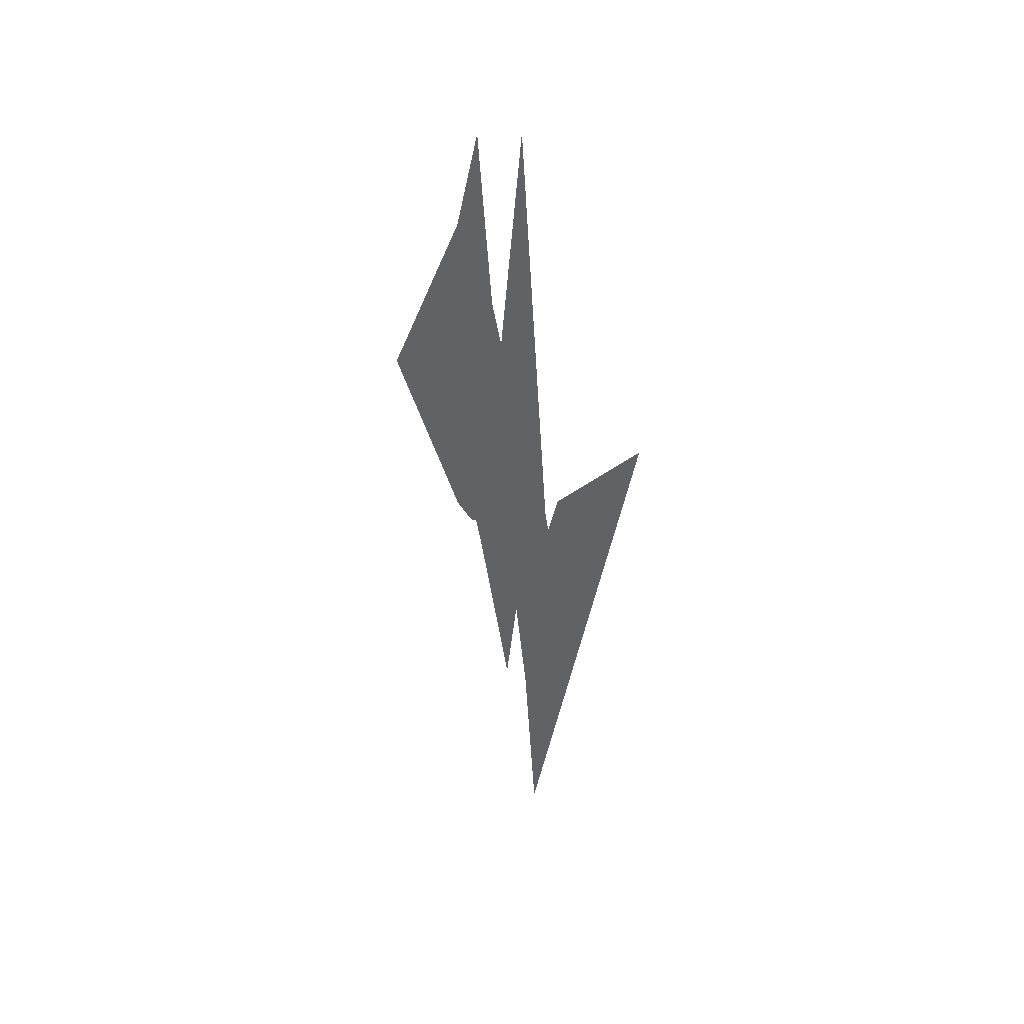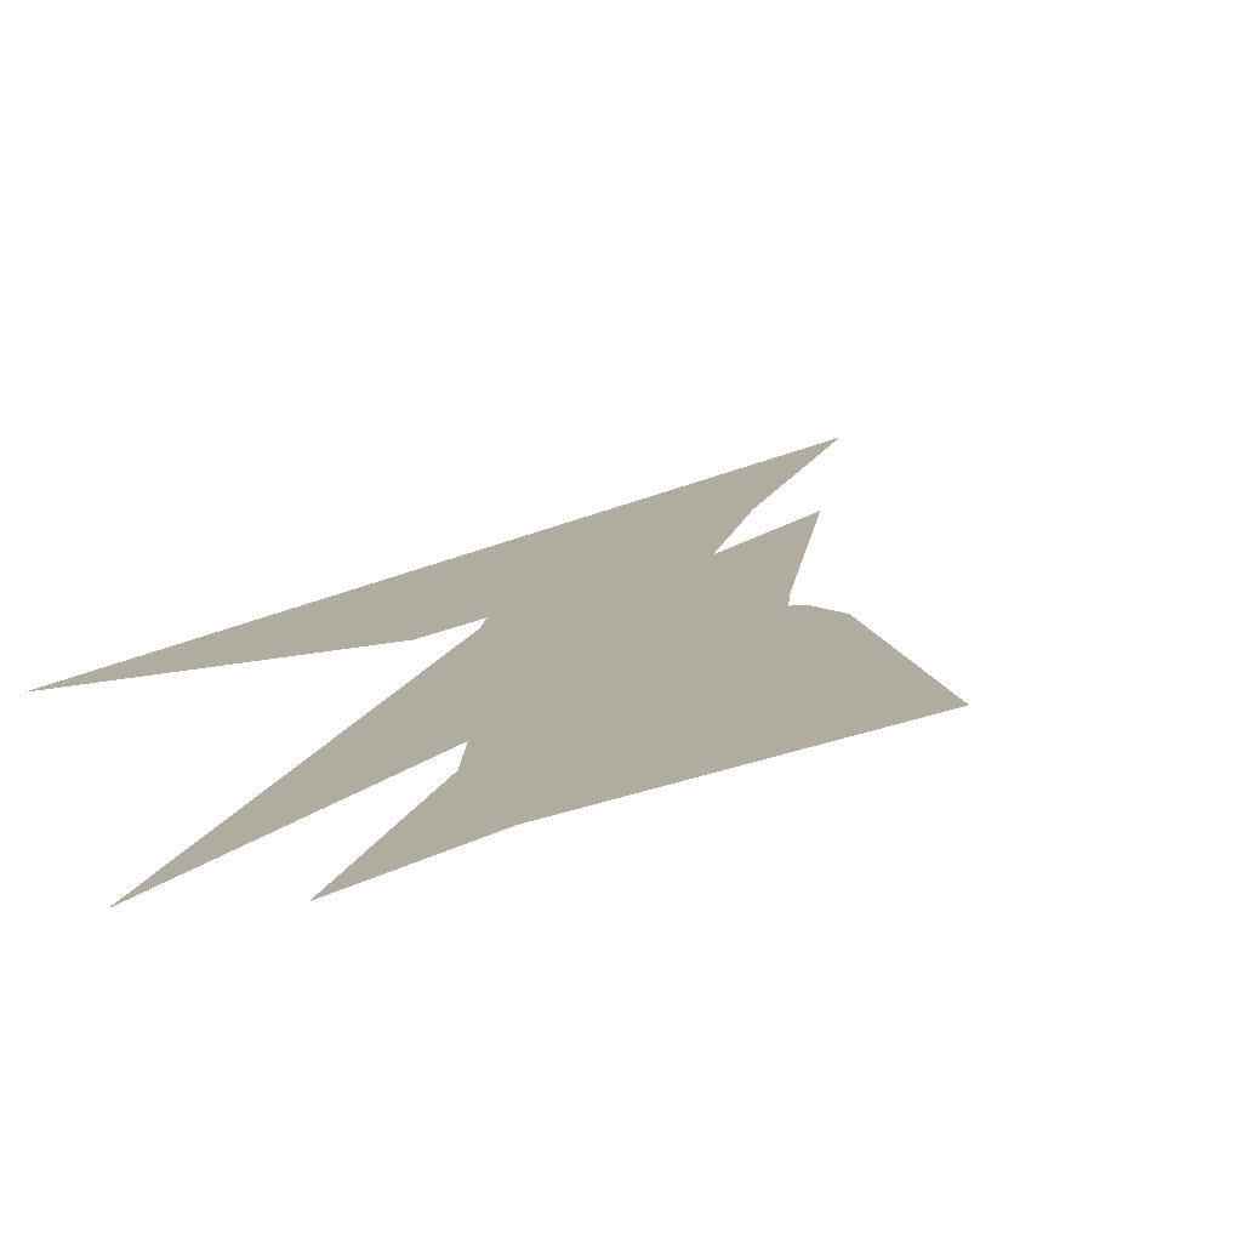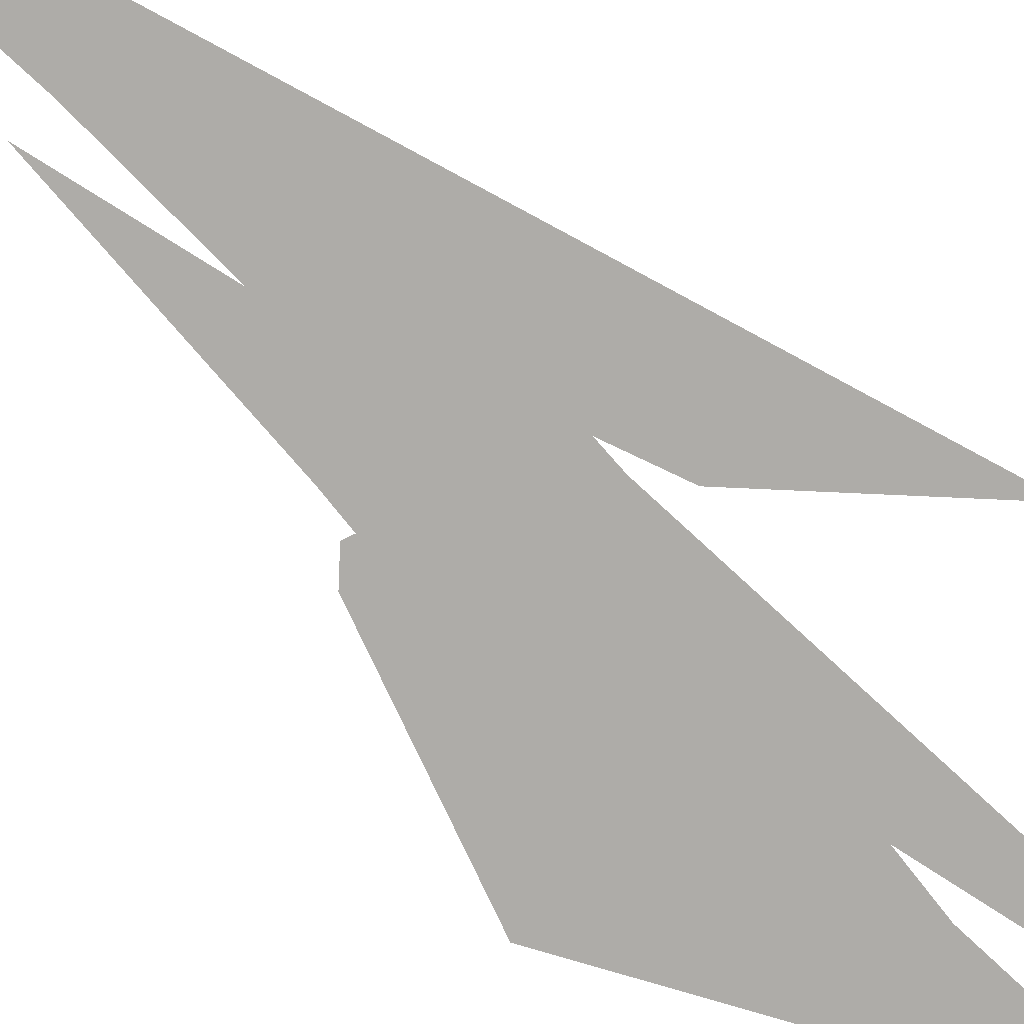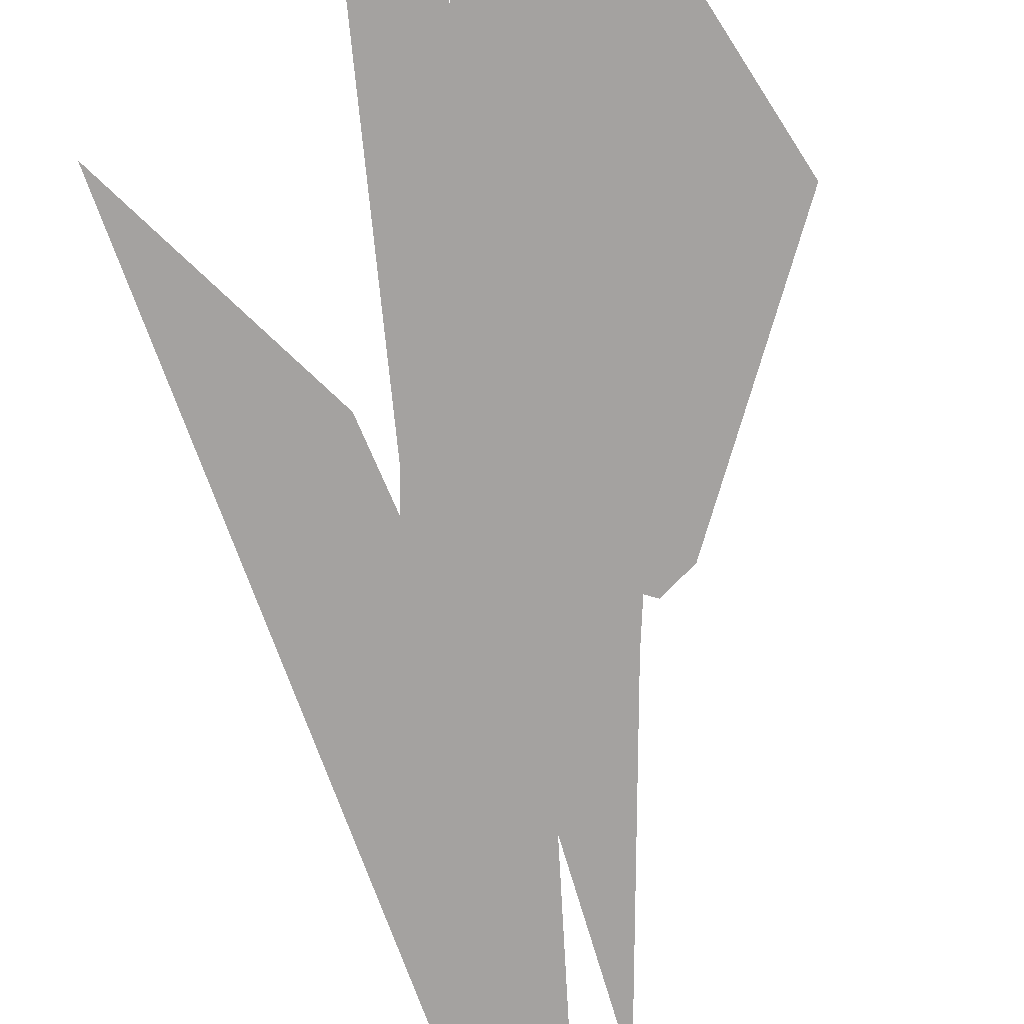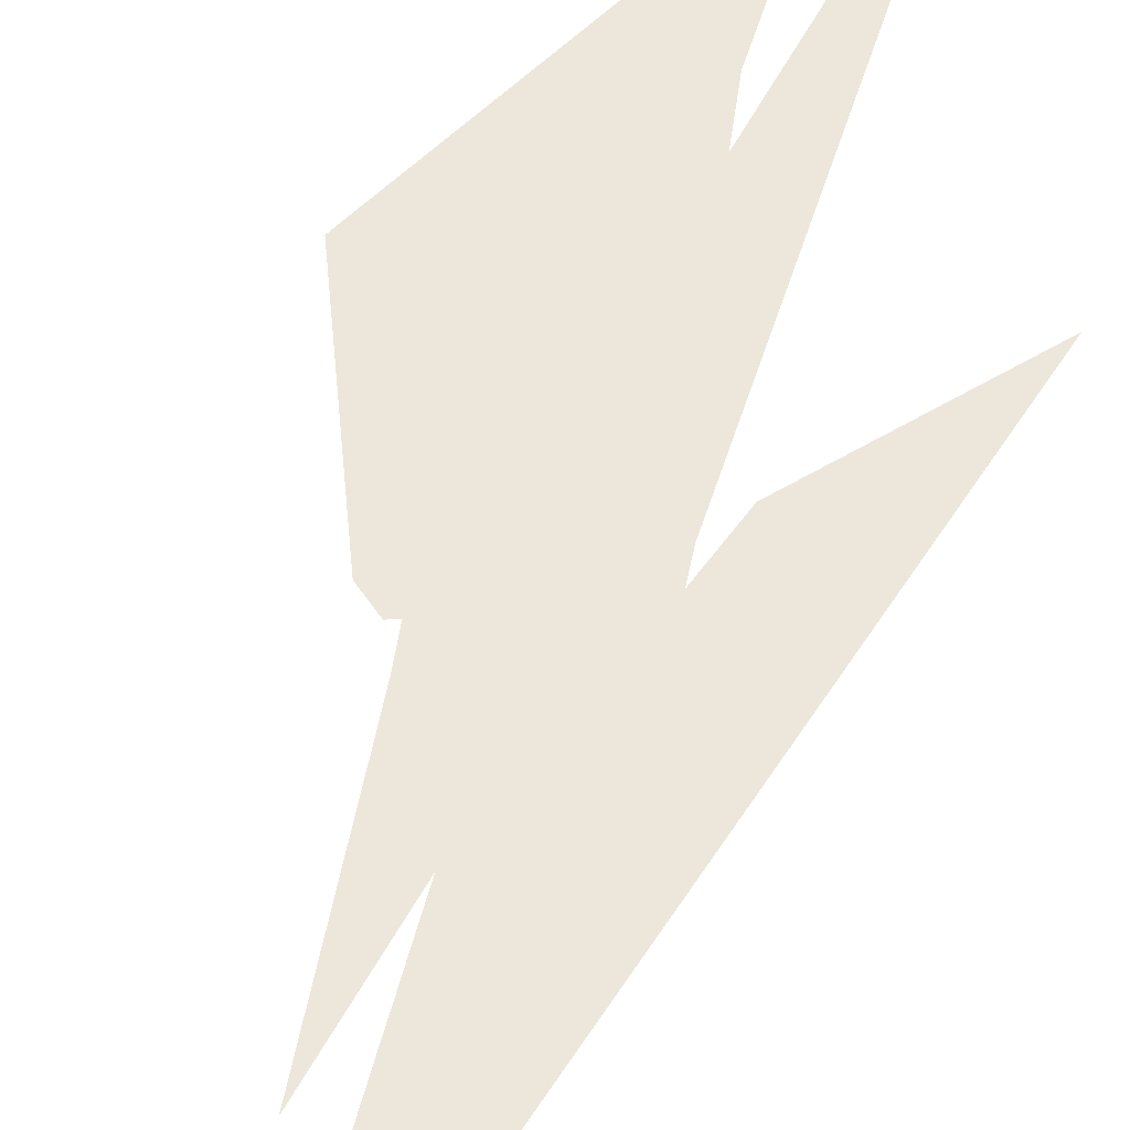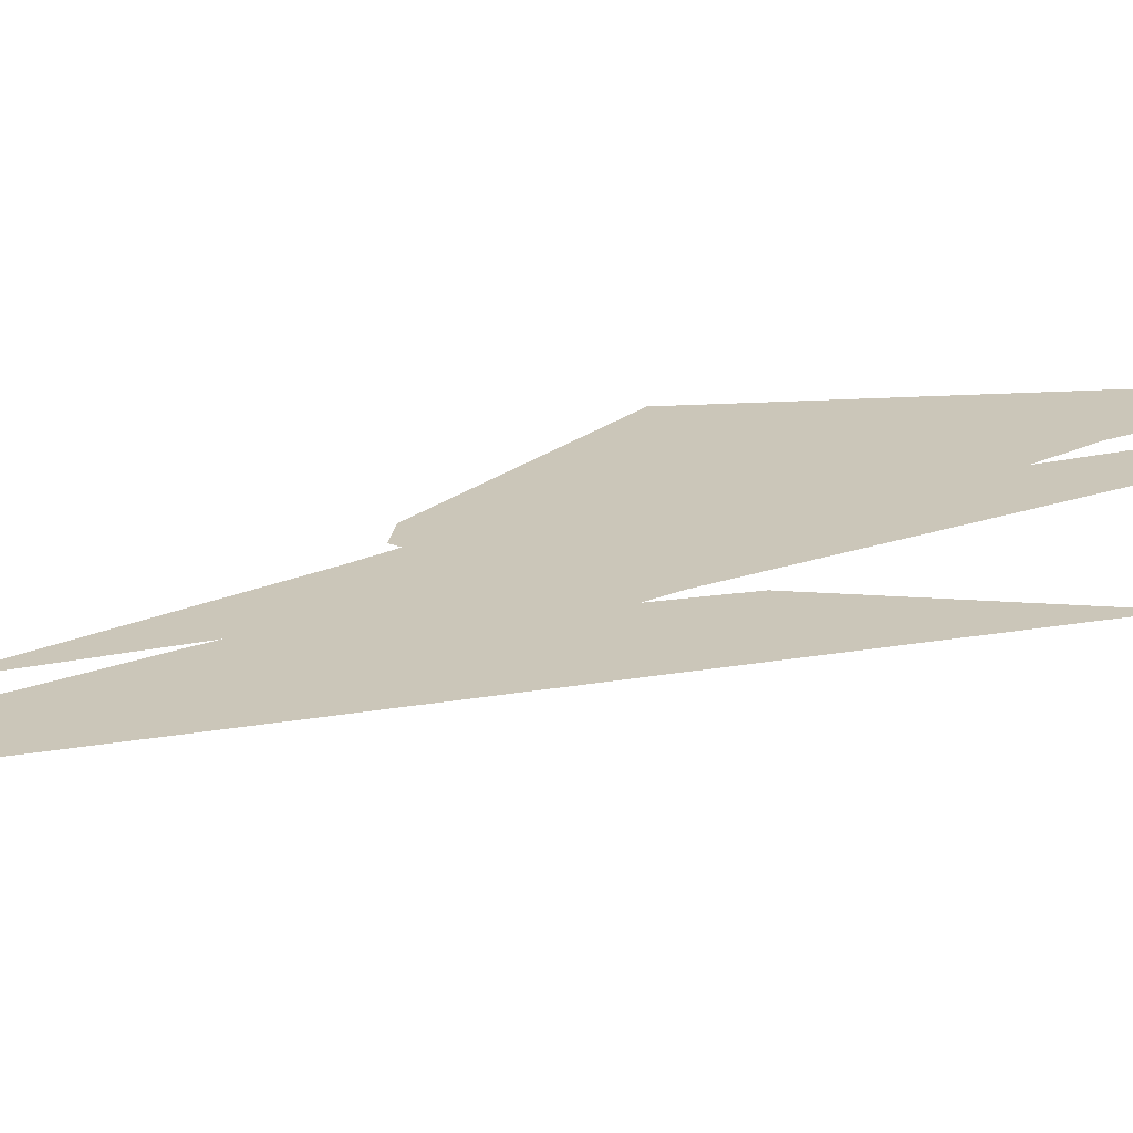
<metadata>
{"format":"obj","ext":"obj","renderer":"f3d","projection":"perspective","resolution":1024,"background":"white","views":[{"elev":46.9,"azim":-140.2,"up":"+Z"},{"elev":10.0,"azim":15.9,"up":"+Y"},{"elev":-77.0,"azim":-128.6,"up":"+Y"},{"elev":-72.7,"azim":10.1,"up":"+Y"},{"elev":53.8,"azim":-158.8,"up":"+Y"},{"elev":20.8,"azim":-118.3,"up":"+Y"}]}
</metadata>
<code>
g jackpot_lightning2_3_mesh
v 0.5281 0 -0.1461
v 0.7739 -1.325e-15 -0.1782
v 0.5316 0 -0.6667
v 0.5281 0 -0.1461
v 0.5626 0 -0.1285
v 0.502 -7.451e-09 0.4973
v 0.4859 0 -0.005884
v 0.5281 0 -0.1461
v 0.422 0 0.8431
v 0.4741 0 -0.1855
v 0.4385 0 0.1986
v 0.4741 0 -0.1855
v 0.4385 0 0.1986
v 0.4434 0 -0.1706
v 0.3754 0 0.2772
v 0.422 0 0.8431
v 0.41 0 -0.1481
v 0.4434 0 -0.1706
v 0.342 -7.451e-09 0.1384
v 0.4106 0 -0.3153
v 0.3281 0 -0.489
v 0.3308 0 -0.7406
v 0.1909 0 -0.926
v 0.2714 0 0.09951
v 0.2829 0 -0.3157
v 0.1649 -7.451e-09 -0.4651
v 0.267 0 0.9163
v 0.1526 -7.451e-09 -0.5338
v 0.1654 0 -1.097
v 0.2829 0 -0.3157
v 0.1983 0 -1.017
v 0.1654 0 -1.097
v 0.2817 0 -1.018
v 0.1741 0 -1.353
v 0.2396 7.451e-09 -1.367
v 0.1923 7.451e-09 -2.022
v 0.2714 0 0.09951
v 0.3308 0 -0.7406
v 0.2829 0 -0.3157
v 0.3281 0 -0.489
v 0.267 0 0.9163
v 0.342 -7.451e-09 0.1384
v 0.1654 0 -1.097
v 0.1169 0 -0.3792
v 0.1526 -7.451e-09 -0.5338
v 0.09968 0 -0.8748
v -0.1726 1.61e-15 0.01927
v 0.1741 0 -1.353
v 0.03128 0 -0.6768
v 0.09968 0 -0.8748
v -0.1726 1.61e-15 0.01927
v 0.1923 7.451e-09 -2.022
v 0.1741 0 -1.353
v 0.3308 0 -0.7406
v 0.4355 0 -0.7802
v 0.3227 7.451e-09 -1.382
v 0.4106 0 -0.3153
v 0.4541 0 -0.6982
v 0.4434 0 -0.1706
v 0.4434 0 -0.1706
v 0.4748 7.451e-09 -0.7082
v 0.4541 0 -0.6982
v 0.4741 0 -0.1855
v 0.5316 0 -0.6667
v 0.5281 0 -0.1461
v 0.2829 0 -0.3157
v 0.3308 0 -0.7406
v 0.3227 7.451e-09 -1.382
v 0.2817 0 -1.018
g jackpot_lightning2_3_mesh_0
f 3 2 1
f 2 5 4
f 2 6 5
f 6 7 5
f 8 5 7
f 6 9 7
f 10 8 7
f 9 11 7
f 12 7 11
f 14 10 13
f 16 15 13
f 15 17 13
f 18 13 17
f 15 19 17
f 20 18 17
f 19 21 17
f 20 17 21
f 22 20 21
f 25 24 23
f 26 23 24
f 27 26 24
f 26 28 23
f 28 29 23
f 31 30 23
f 31 23 32
f 33 30 31
f 34 31 32
f 35 33 31
f 35 31 34
f 36 35 34
f 39 38 37
f 38 40 37
f 41 37 40
f 42 41 40
f 45 44 43
f 44 46 43
f 44 47 46
f 48 43 46
f 49 48 46
f 51 49 50
f 51 52 49
f 52 53 49
f 56 55 54
f 55 57 54
f 55 58 57
f 58 59 57
f 62 61 60
f 61 63 60
f 61 64 63
f 64 65 63
f 68 67 66
f 69 68 66

</code>
